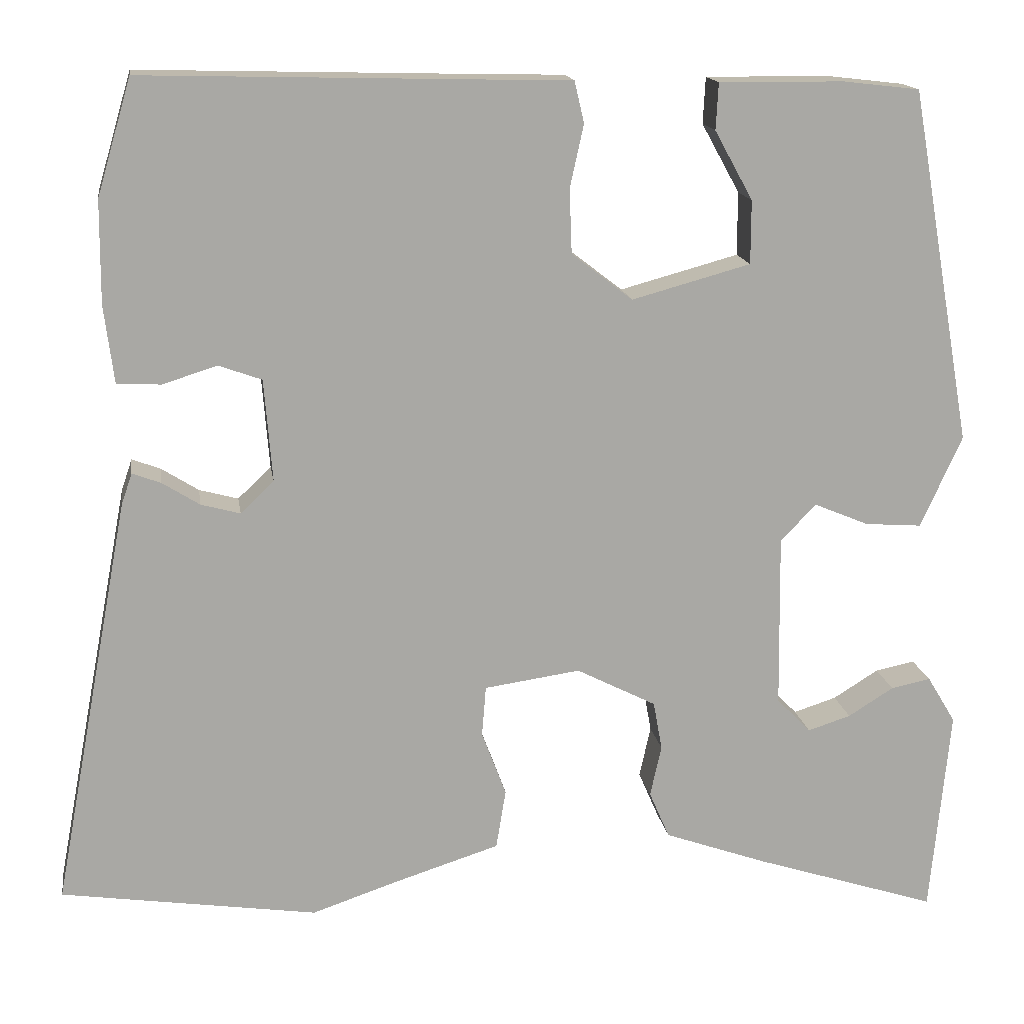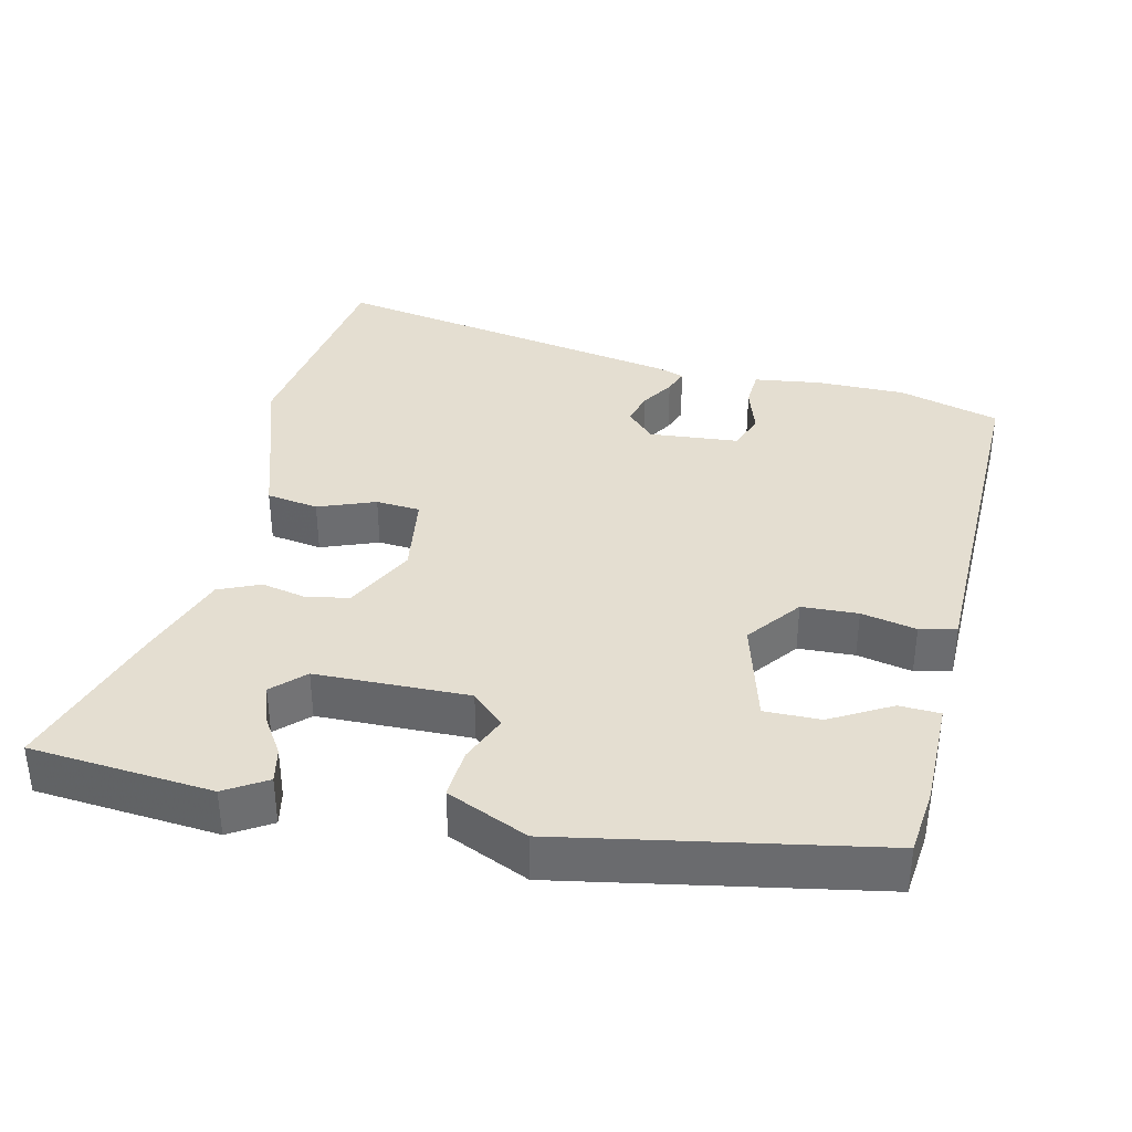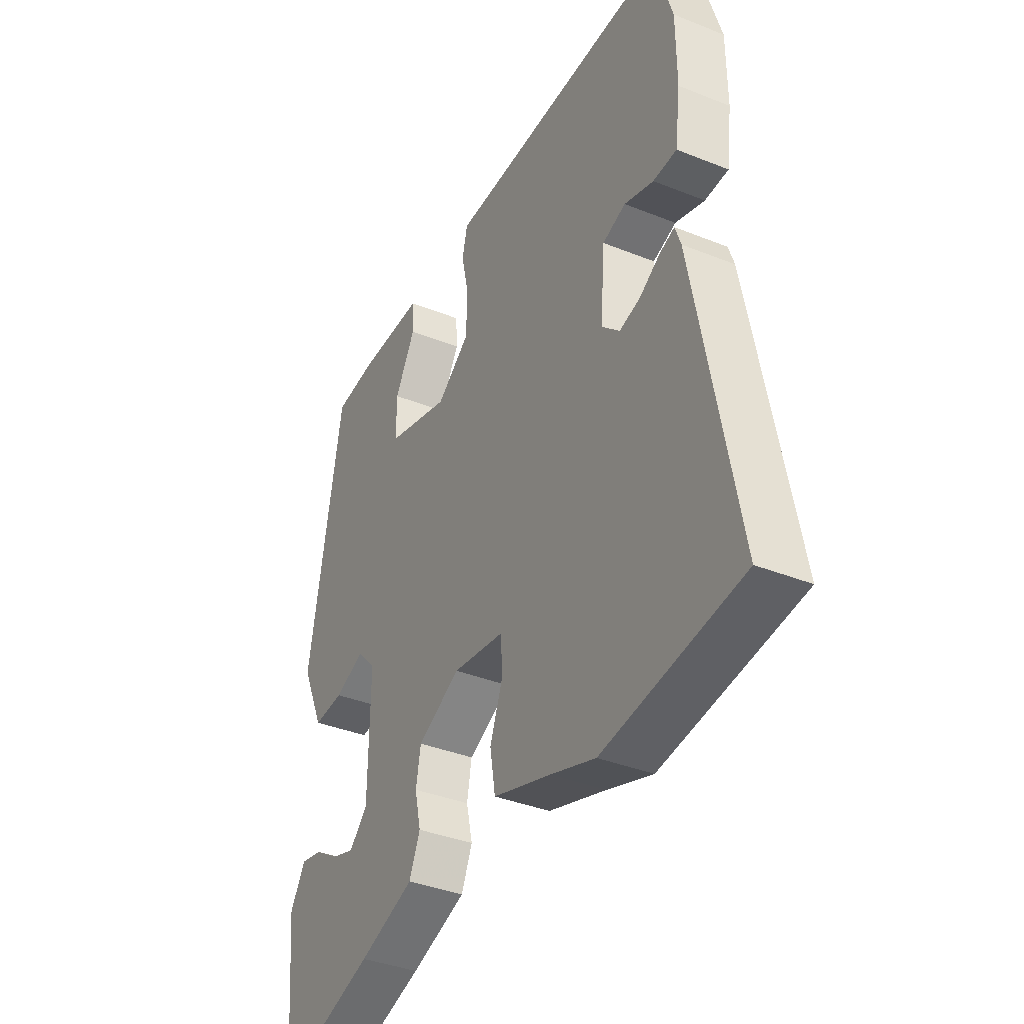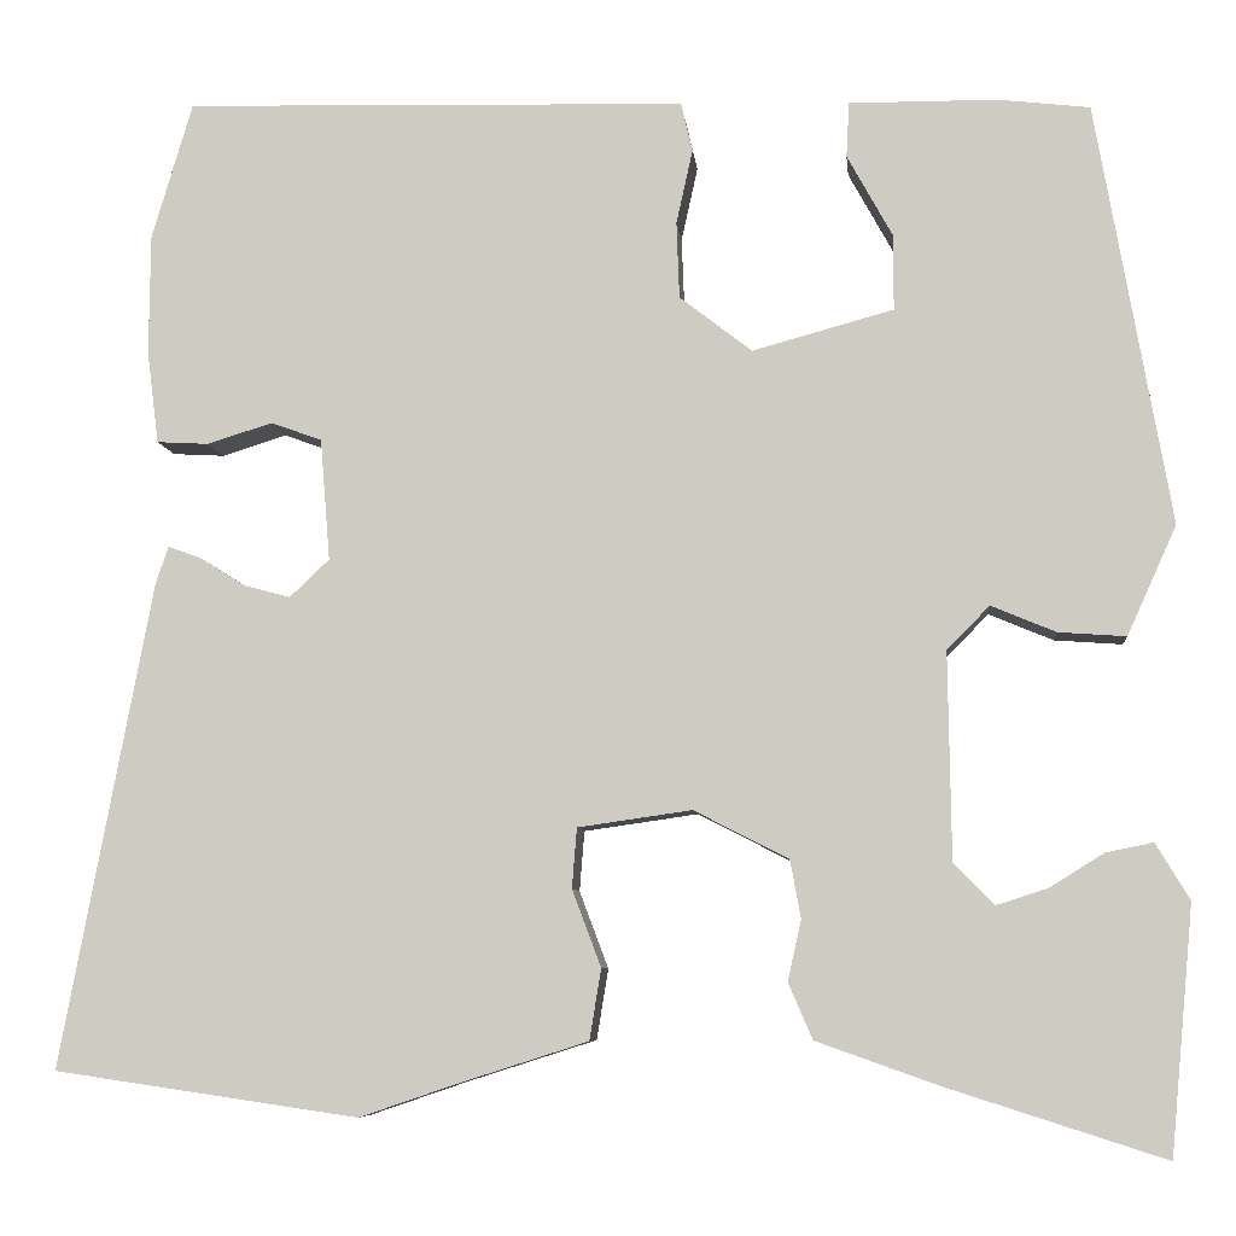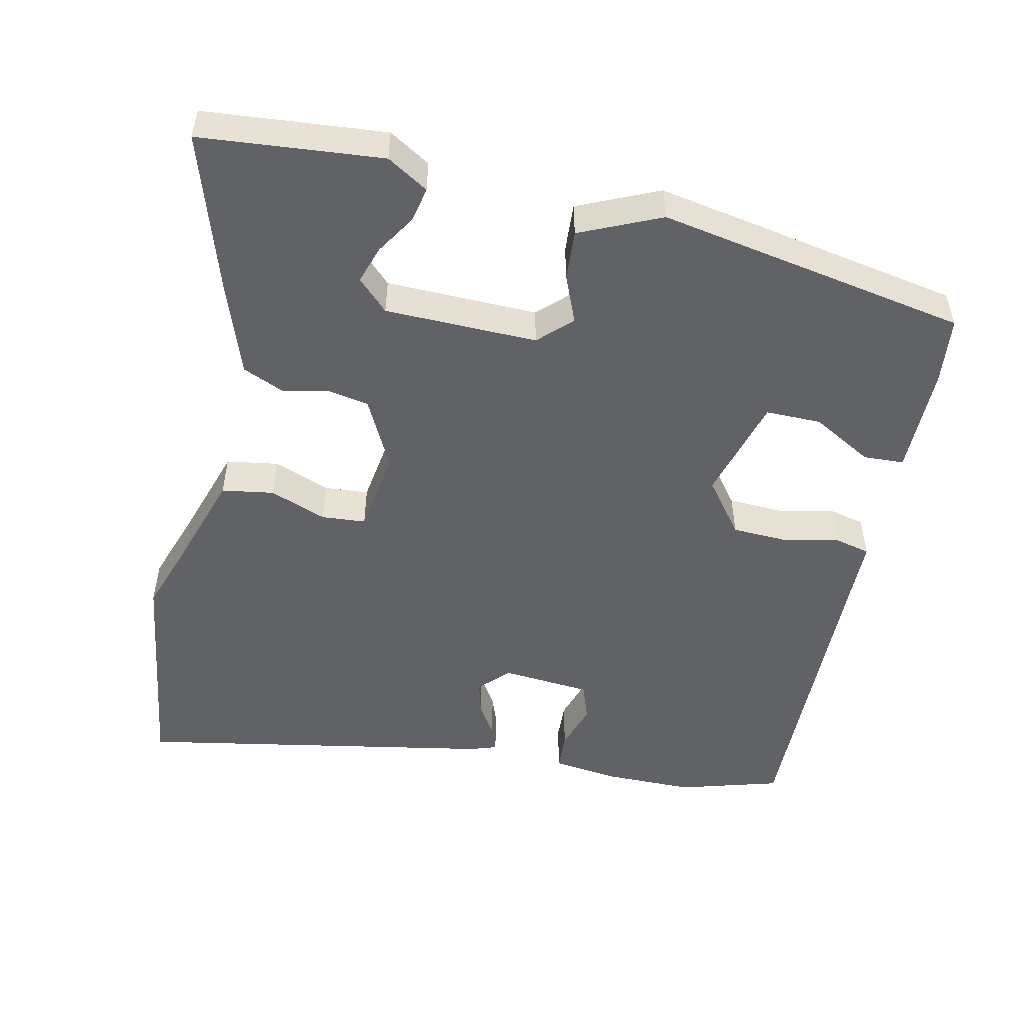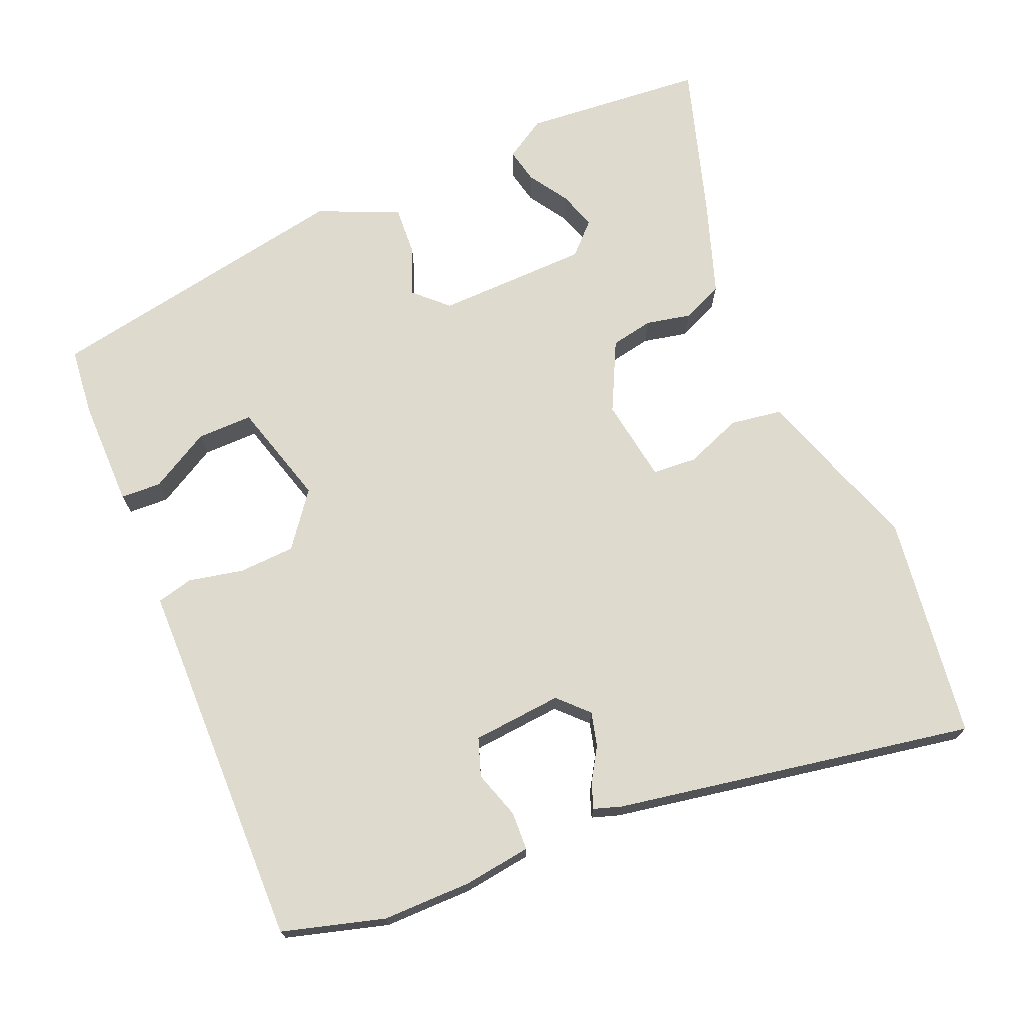
<metadata>
{"format":"obj","ext":"obj","renderer":"f3d","projection":"perspective","resolution":1024,"background":"white","views":[{"elev":15.4,"azim":171.5,"up":"+Z"},{"elev":36.4,"azim":-77.4,"up":"+Y"},{"elev":-37.2,"azim":62.7,"up":"+Z"},{"elev":-7.2,"azim":-174.3,"up":"+Z"},{"elev":-50.7,"azim":-102.6,"up":"+Y"},{"elev":71.3,"azim":66.5,"up":"+Y"}]}
</metadata>
<code>
v 0.616 0.07 -0.483
v 0.301 0.07 -0.529
v 0.198 0.07 -0.494
v 0.066 0.07 -0.452
v 0.054 0.07 -0.379
v 0.084 0.07 -0.299
v 0.079 0.07 -0.237
v -0.039 0.07 -0.22
v -0.137 0.07 -0.27
v -0.148 0.07 -0.33
v -0.134 0.07 -0.393
v -0.159 0.07 -0.451
v -0.286 0.07 -0.496
v -0.511 0.07 -0.568
v -0.535 0.07 -0.313
v -0.5 0.07 -0.255
v -0.451 0.07 -0.265
v -0.395 0.07 -0.3
v -0.342 0.07 -0.317
v -0.3 0.07 -0.274
v -0.297 0.07 -0.06
v -0.341 0.07 -0.015
v -0.408 0.07 -0.043
v -0.478 0.07 -0.048
v -0.529 0.07 0.065
v -0.452 0.07 0.501
v -0.357 0.07 0.512
v -0.204 0.07 0.513
v -0.201 0.07 0.456
v -0.248 0.07 0.371
v -0.248 0.07 0.293
v -0.102 0.07 0.253
v -0.027 0.07 0.311
v -0.024 0.07 0.39
v -0.041 0.07 0.467
v -0.029 0.07 0.518
v 0.065 0.07 0.52
v 0.491 0.07 0.531
v 0.533 0.07 0.389
v 0.534 0.07 0.264
v 0.522 0.07 0.169
v 0.468 0.07 0.166
v 0.401 0.07 0.187
v 0.348 0.07 0.168
v 0.338 0.07 0.042
v 0.379 0.07 0.003
v 0.427 0.07 0.016
v 0.473 0.07 0.045
v 0.508 0.07 0.058
v 0.521 0.07 0.02
v 0.616 0 -0.483
v 0.301 0 -0.529
v 0.198 0 -0.494
v 0.066 0 -0.452
v 0.054 0 -0.379
v 0.084 0 -0.299
v 0.079 0 -0.237
v -0.039 0 -0.22
v -0.137 0 -0.27
v -0.148 0 -0.33
v -0.134 0 -0.393
v -0.159 0 -0.451
v -0.286 0 -0.496
v -0.511 0 -0.568
v -0.535 0 -0.313
v -0.5 0 -0.255
v -0.451 0 -0.265
v -0.395 0 -0.3
v -0.342 0 -0.317
v -0.3 0 -0.274
v -0.297 0 -0.06
v -0.341 0 -0.015
v -0.408 0 -0.043
v -0.478 0 -0.048
v -0.529 0 0.065
v -0.452 0 0.501
v -0.357 0 0.512
v -0.204 0 0.513
v -0.201 0 0.456
v -0.248 0 0.371
v -0.248 0 0.293
v -0.102 0 0.253
v -0.027 0 0.311
v -0.024 0 0.39
v -0.041 0 0.467
v -0.029 0 0.518
v 0.065 0 0.52
v 0.491 0 0.531
v 0.533 0 0.389
v 0.534 0 0.264
v 0.522 0 0.169
v 0.468 0 0.166
v 0.401 0 0.187
v 0.348 0 0.168
v 0.338 0 0.042
v 0.379 0 0.003
v 0.427 0 0.016
v 0.473 0 0.045
v 0.508 0 0.058
v 0.521 0 0.02
f 47 48 49 50
f 46 47 50 1
f 45 46 1 2
f 40 41 42 43
f 40 43 44
f 37 38 39 40
f 37 40 44
f 34 35 36 37
f 33 34 37 44
f 32 33 44 45
f 27 28 29 30
f 27 30 31
f 26 27 31
f 25 26 31
f 22 23 24 25
f 22 25 31 32
f 15 16 17 18
f 15 18 19
f 14 15 19
f 13 14 19 20
f 10 11 12 13
f 9 10 13 20
f 3 4 5 6
f 3 6 7
f 2 3 7
f 45 2 7
f 21 22 32 45
f 21 45 7 8
f 8 9 20 21
f 100 99 98 97
f 51 100 97 96
f 52 51 96 95
f 93 92 91 90
f 94 93 90
f 90 89 88 87
f 94 90 87
f 87 86 85 84
f 94 87 84 83
f 95 94 83 82
f 80 79 78 77
f 81 80 77
f 81 77 76
f 81 76 75
f 75 74 73 72
f 82 81 75 72
f 68 67 66 65
f 69 68 65
f 69 65 64
f 70 69 64 63
f 63 62 61 60
f 70 63 60 59
f 56 55 54 53
f 57 56 53
f 57 53 52
f 57 52 95
f 95 82 72 71
f 58 57 95 71
f 71 70 59 58
f 1 51 52 2
f 2 52 53 3
f 3 53 54 4
f 4 54 55 5
f 5 55 56 6
f 6 56 57 7
f 7 57 58 8
f 8 58 59 9
f 9 59 60 10
f 10 60 61 11
f 11 61 62 12
f 12 62 63 13
f 13 63 64 14
f 14 64 65 15
f 15 65 66 16
f 16 66 67 17
f 17 67 68 18
f 18 68 69 19
f 19 69 70 20
f 20 70 71 21
f 21 71 72 22
f 22 72 73 23
f 23 73 74 24
f 24 74 75 25
f 25 75 76 26
f 26 76 77 27
f 27 77 78 28
f 28 78 79 29
f 29 79 80 30
f 30 80 81 31
f 31 81 82 32
f 32 82 83 33
f 33 83 84 34
f 34 84 85 35
f 35 85 86 36
f 36 86 87 37
f 37 87 88 38
f 38 88 89 39
f 39 89 90 40
f 40 90 91 41
f 41 91 92 42
f 42 92 93 43
f 43 93 94 44
f 44 94 95 45
f 45 95 96 46
f 46 96 97 47
f 47 97 98 48
f 48 98 99 49
f 49 99 100 50
f 50 100 51 1

</code>
